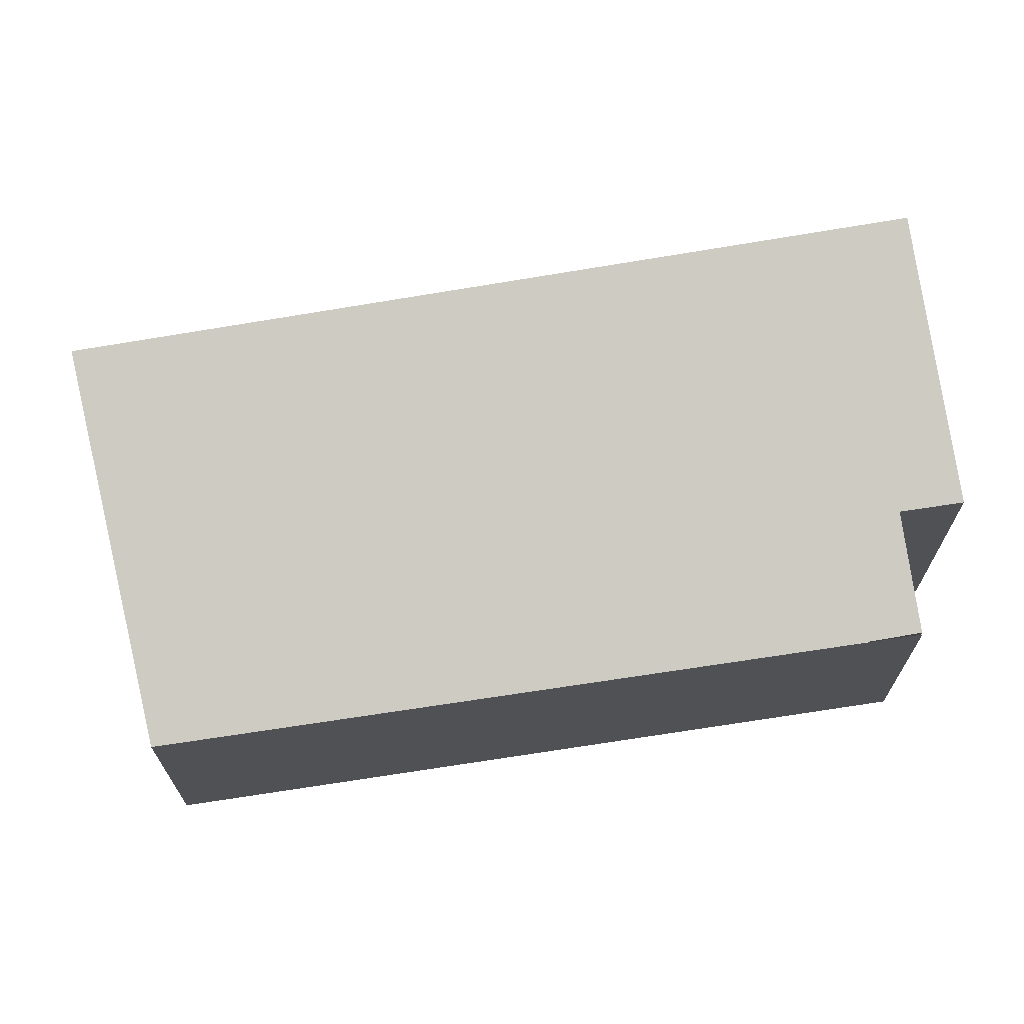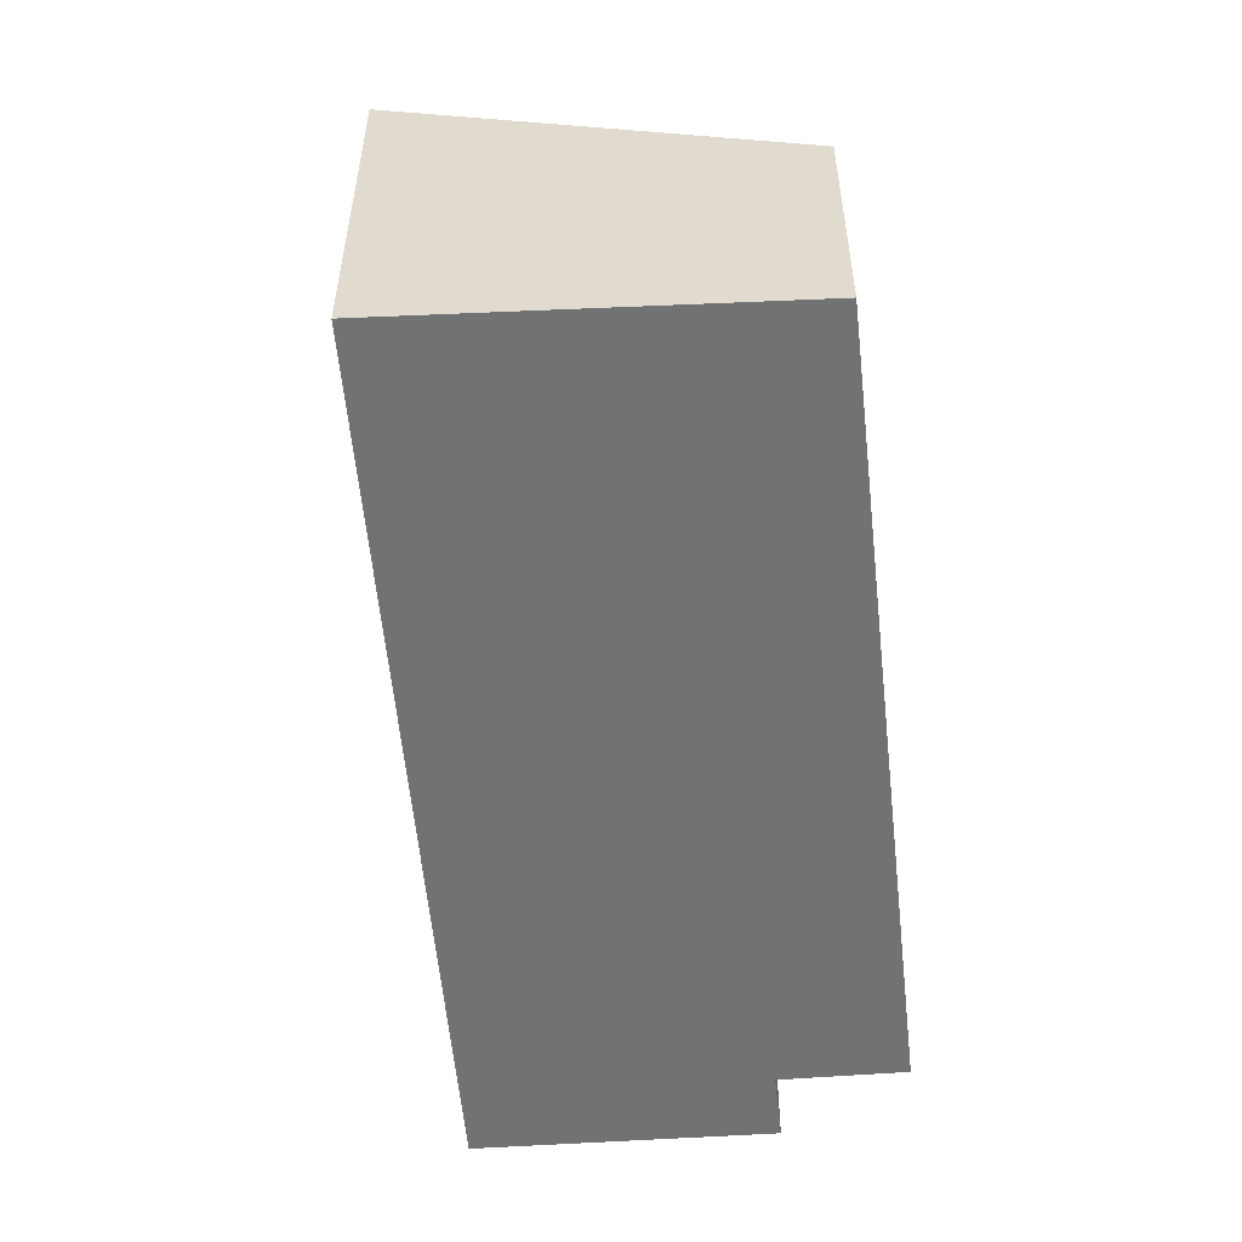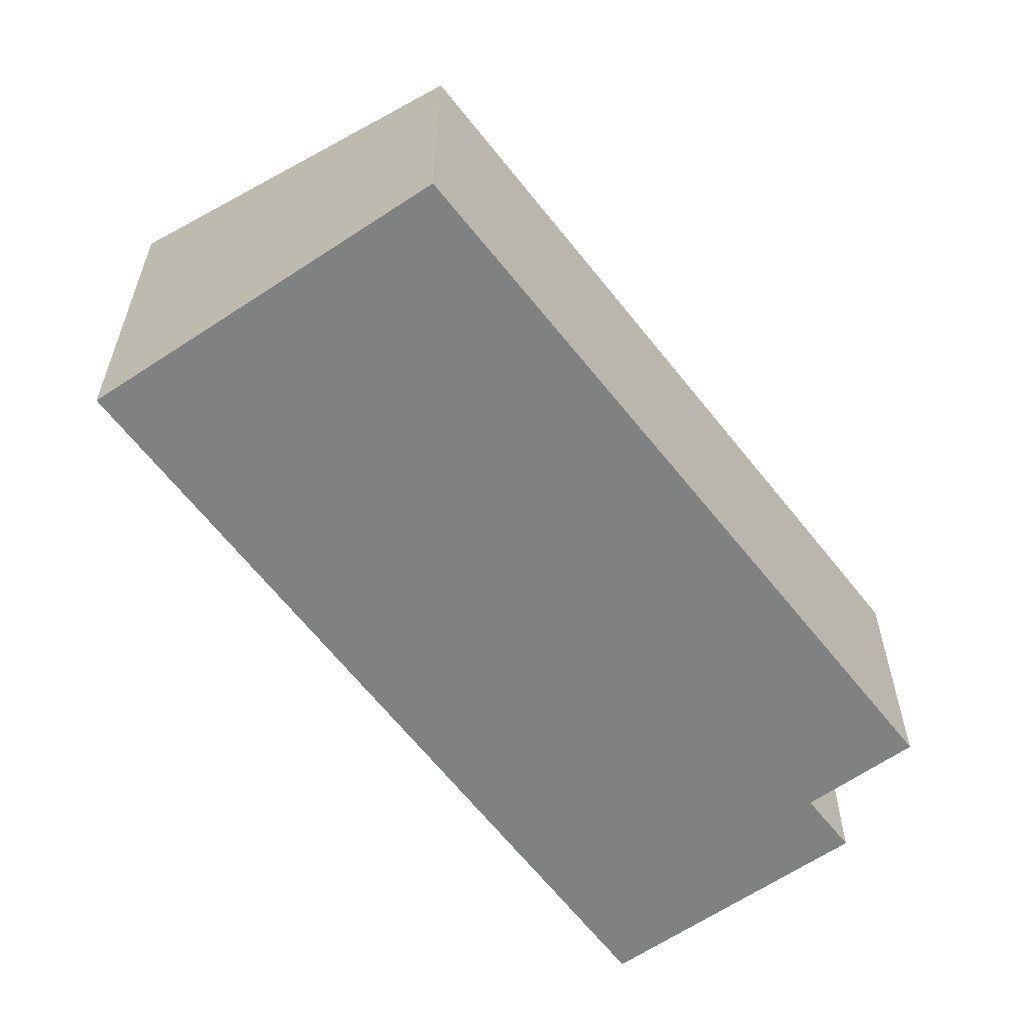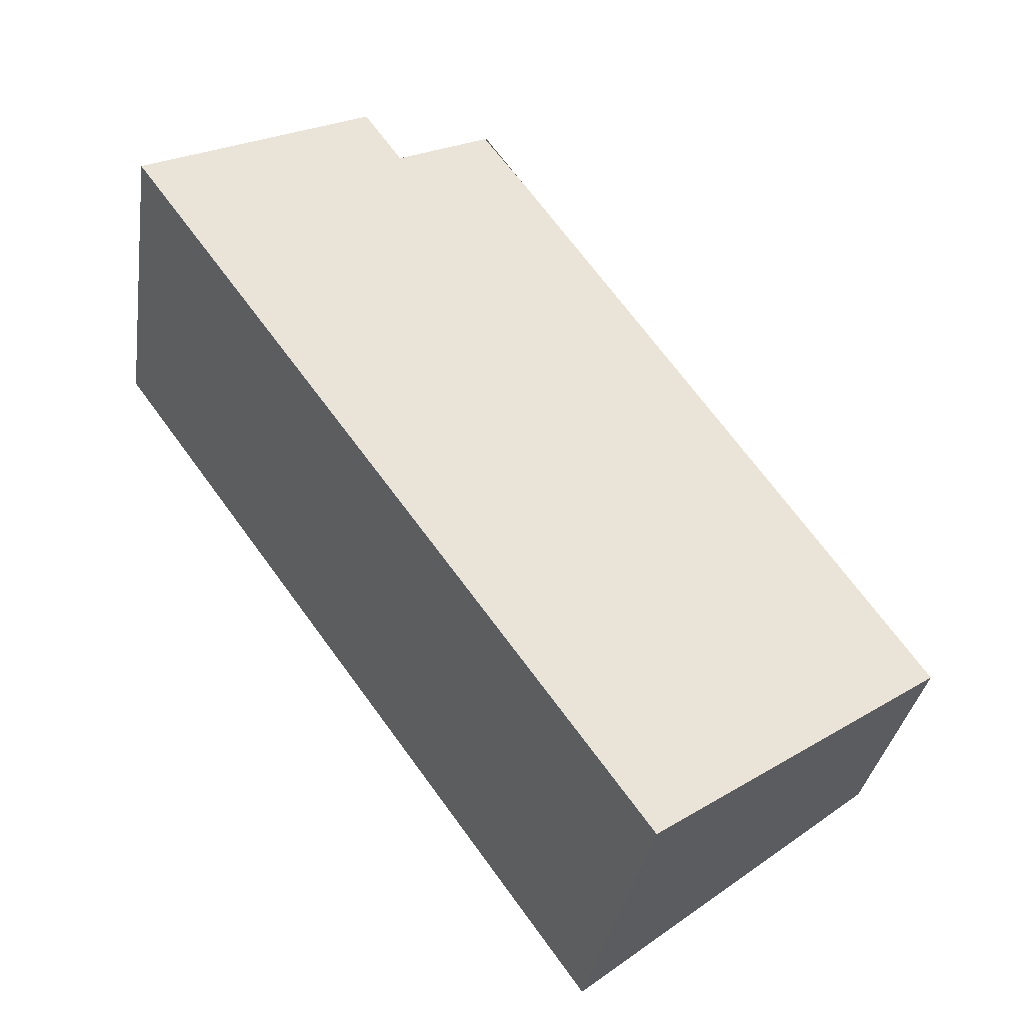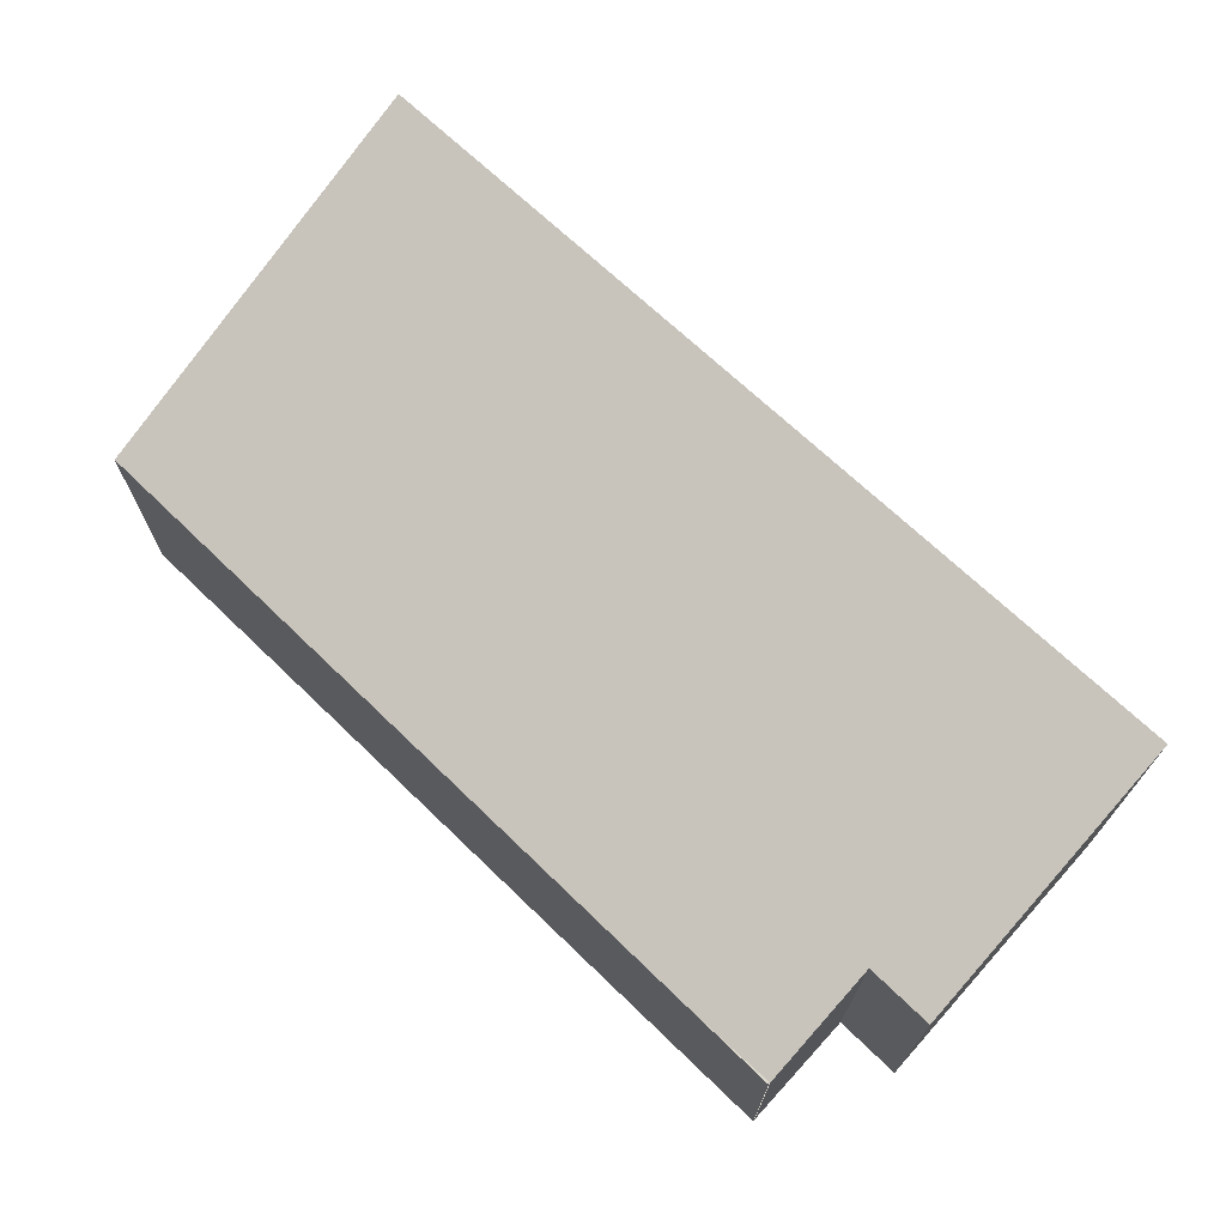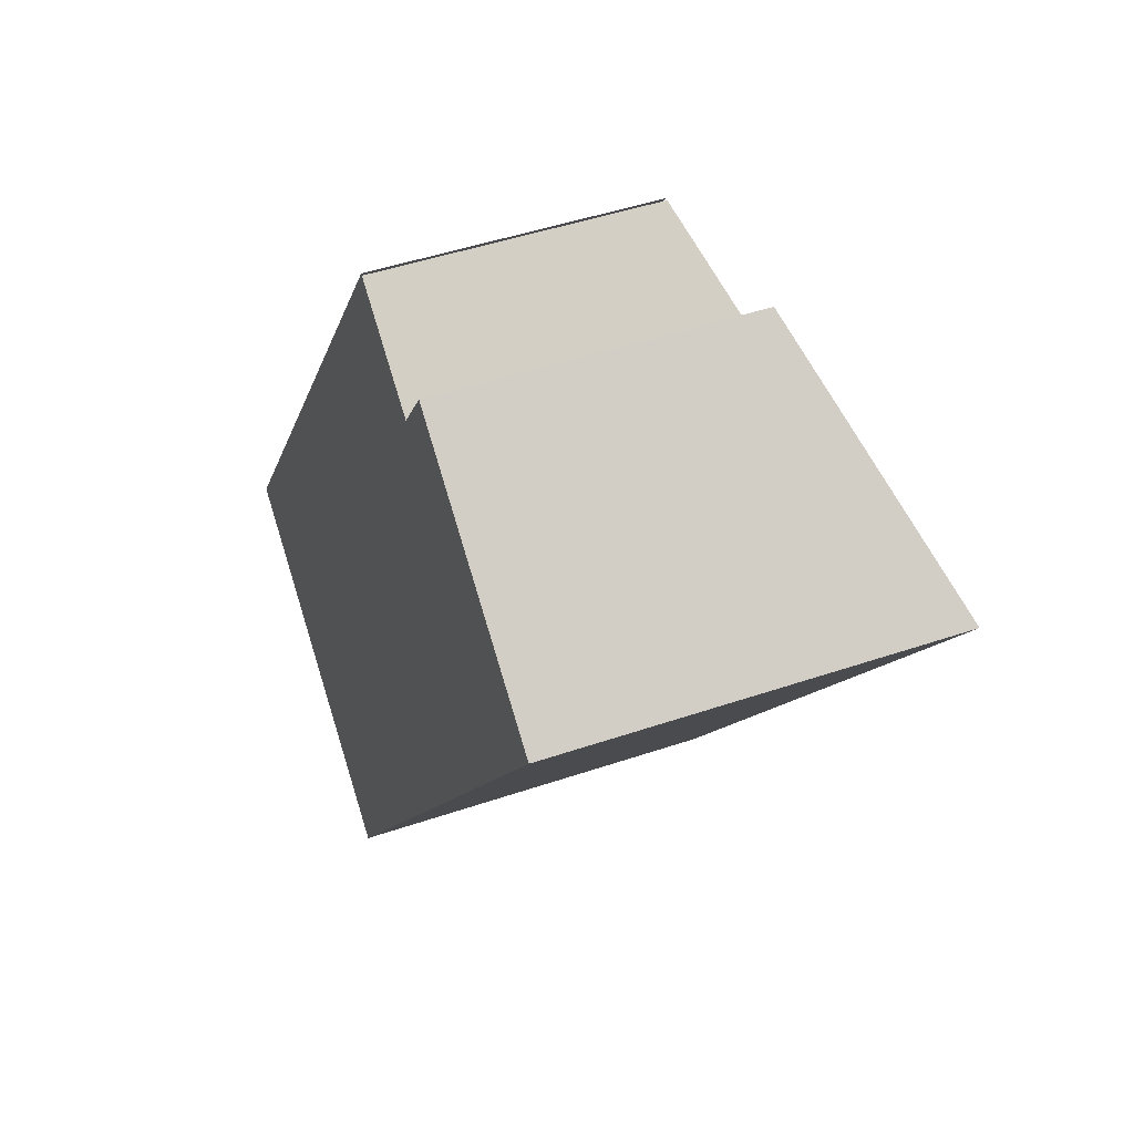
<metadata>
{"format":"obj","ext":"obj","renderer":"f3d","projection":"perspective","resolution":1024,"background":"white","views":[{"elev":70.1,"azim":-64.2,"up":"+Y"},{"elev":-55.6,"azim":-139.2,"up":"+Y"},{"elev":-60.3,"azim":-107.6,"up":"+Y"},{"elev":-32.7,"azim":171.5,"up":"+Z"},{"elev":72.9,"azim":-11.6,"up":"+Y"},{"elev":46.4,"azim":68.7,"up":"+Z"}]}
</metadata>
<code>
v  7.874 3.663 4.456
v  5.275 2.86 5.59
v  5.645 2.856 6.126
v  3.882 2.522 5.652
v  0 2.567 1.572e-16
v  2.971 3.663 -2.341
v  4.334 2.522 6.278
v  0 0 0
v  3.882 -3.461e-16 5.652
v  4.32 2.516 6.289
v  4.32 -3.851e-16 6.289
v  5.275 -3.423e-16 5.59
v  5.645 -3.751e-16 6.126
v  4.334 -3.844e-16 6.278
v  7.874 -2.729e-16 4.456
v  2.971 1.433e-16 -2.341
g defaultobject
f 1 2 3
f 2 1 4
f 4 1 5
f 5 1 6
f 4 7 2
f 8 4 5
f 4 8 9
f 4 9 10
f 10 9 11
f 12 3 2
f 3 12 13
f 7 12 2
f 12 7 14
f 3 15 1
f 15 3 13
f 15 6 1
f 6 15 16
f 16 5 6
f 5 16 8
f 16 9 8
f 9 16 11
f 11 16 14
f 14 16 12
f 12 16 13
f 13 16 15

</code>
